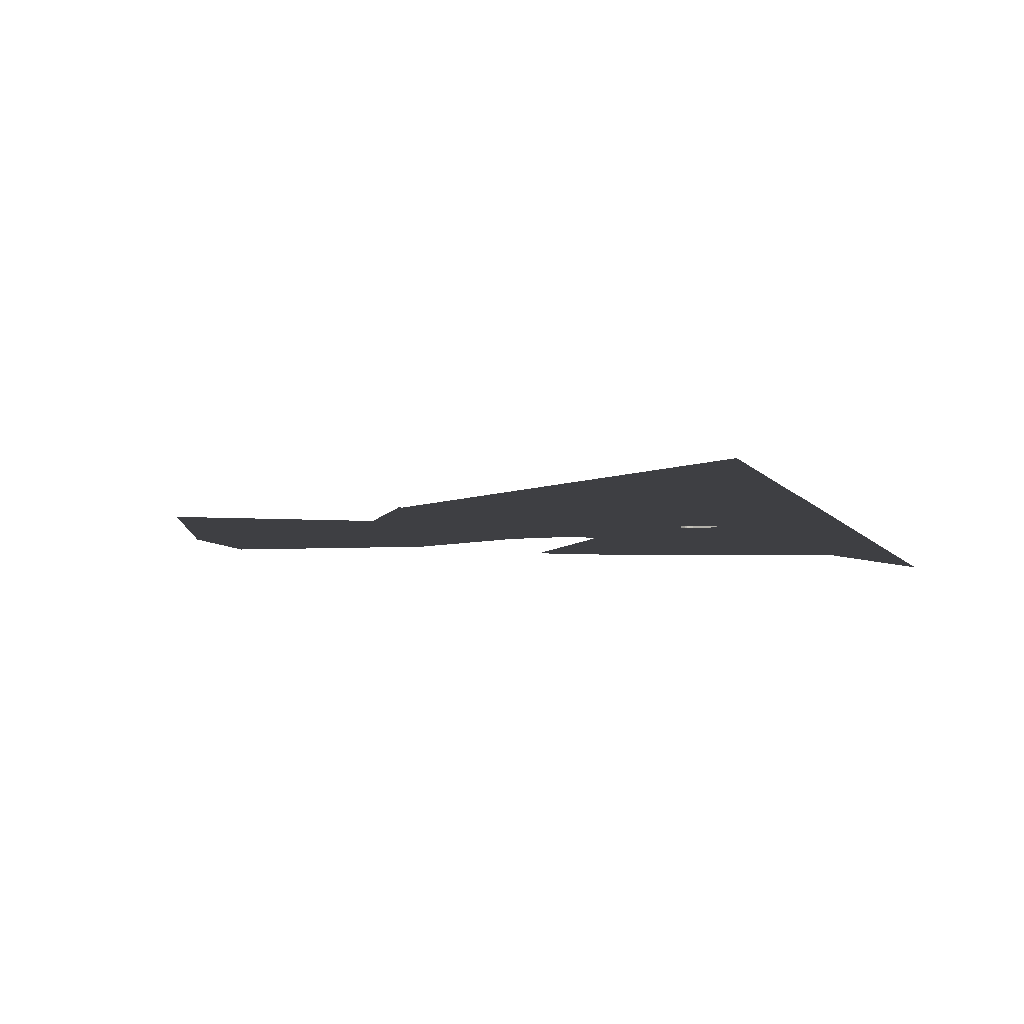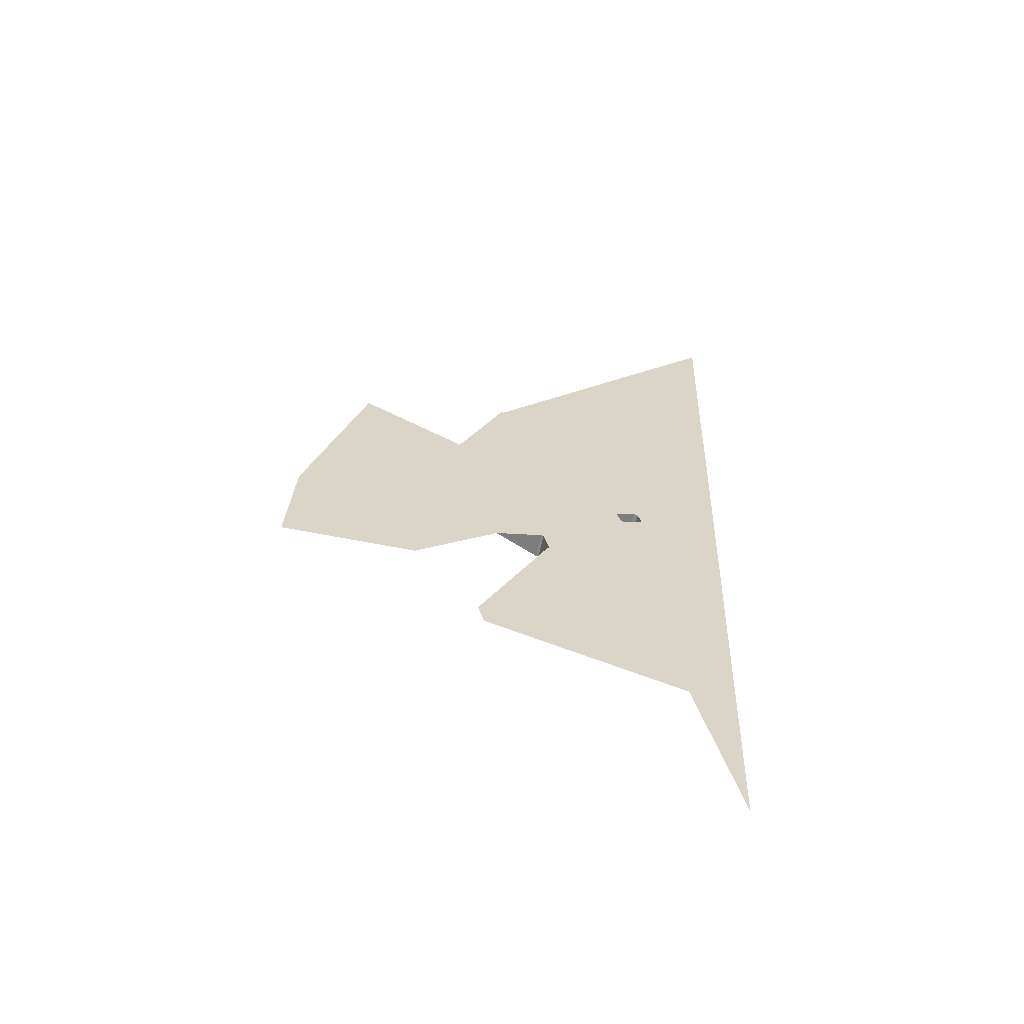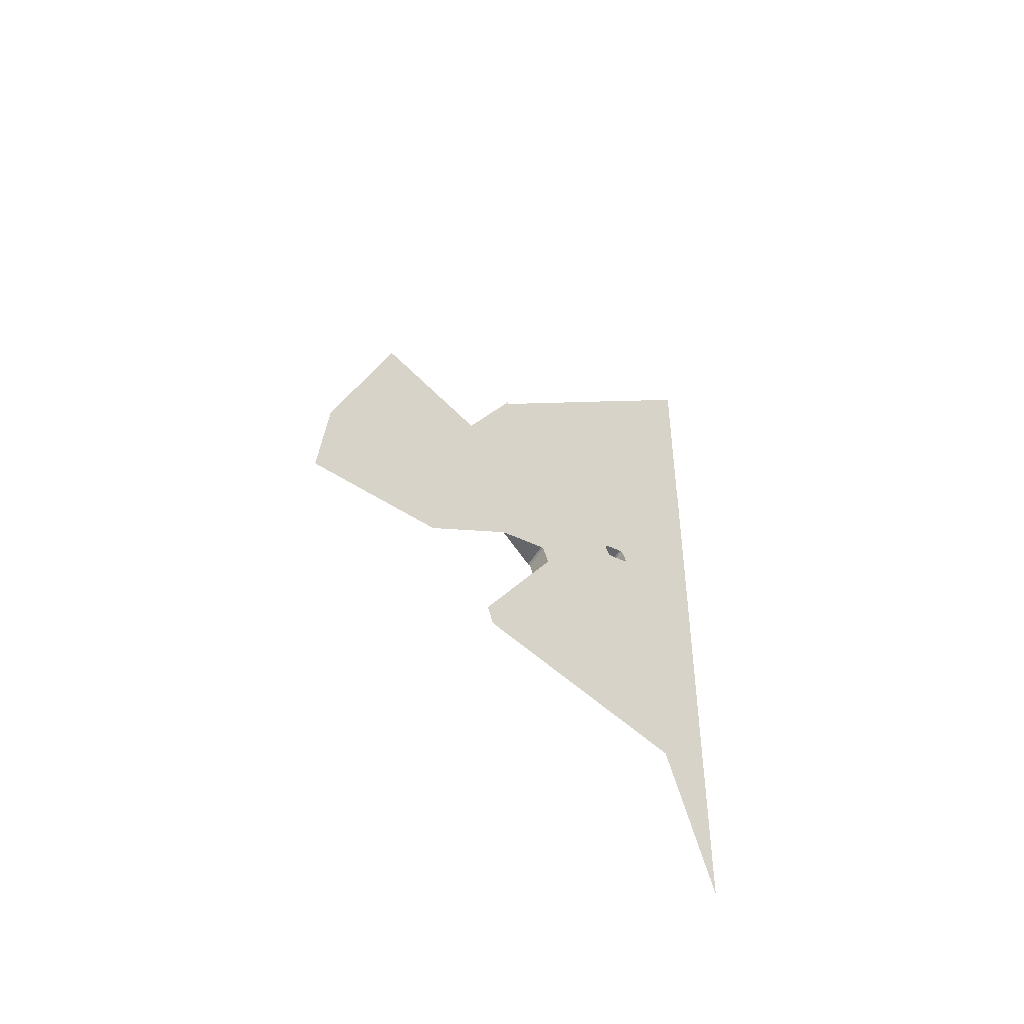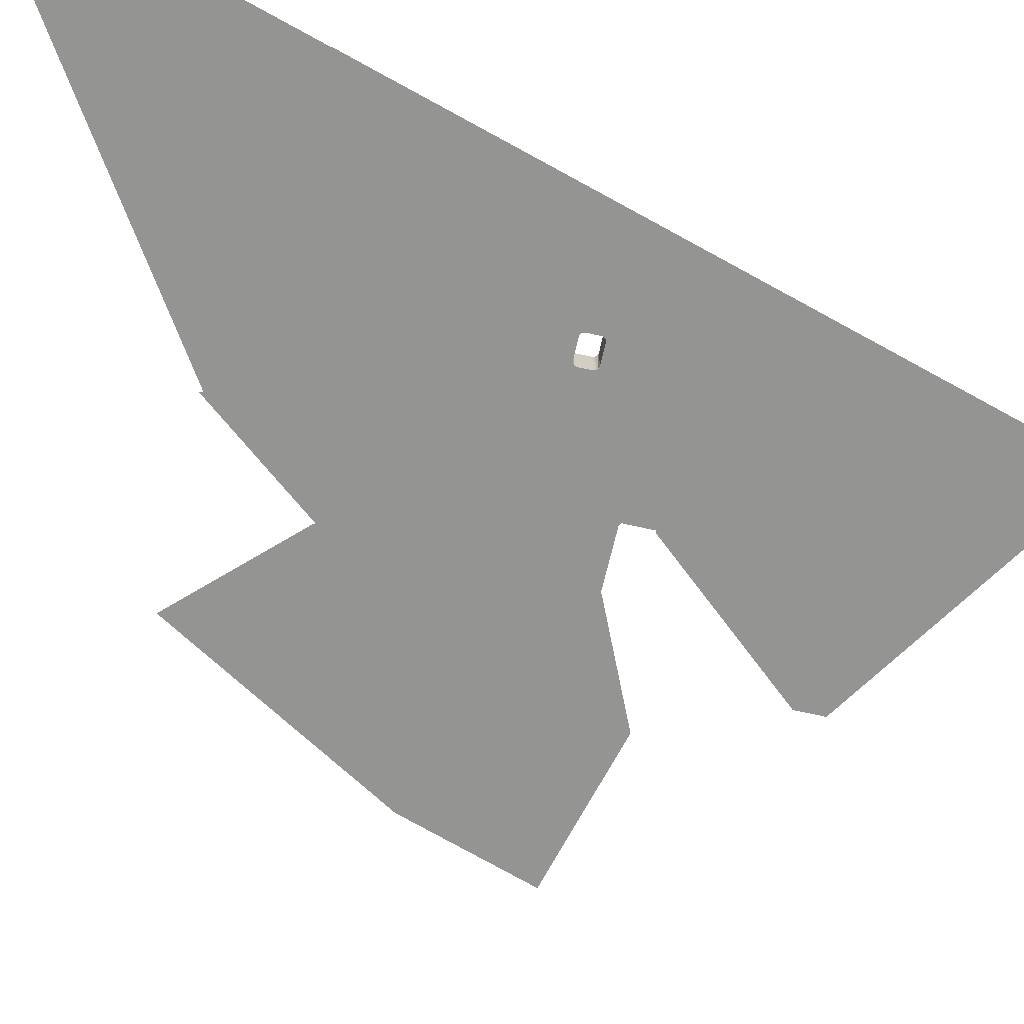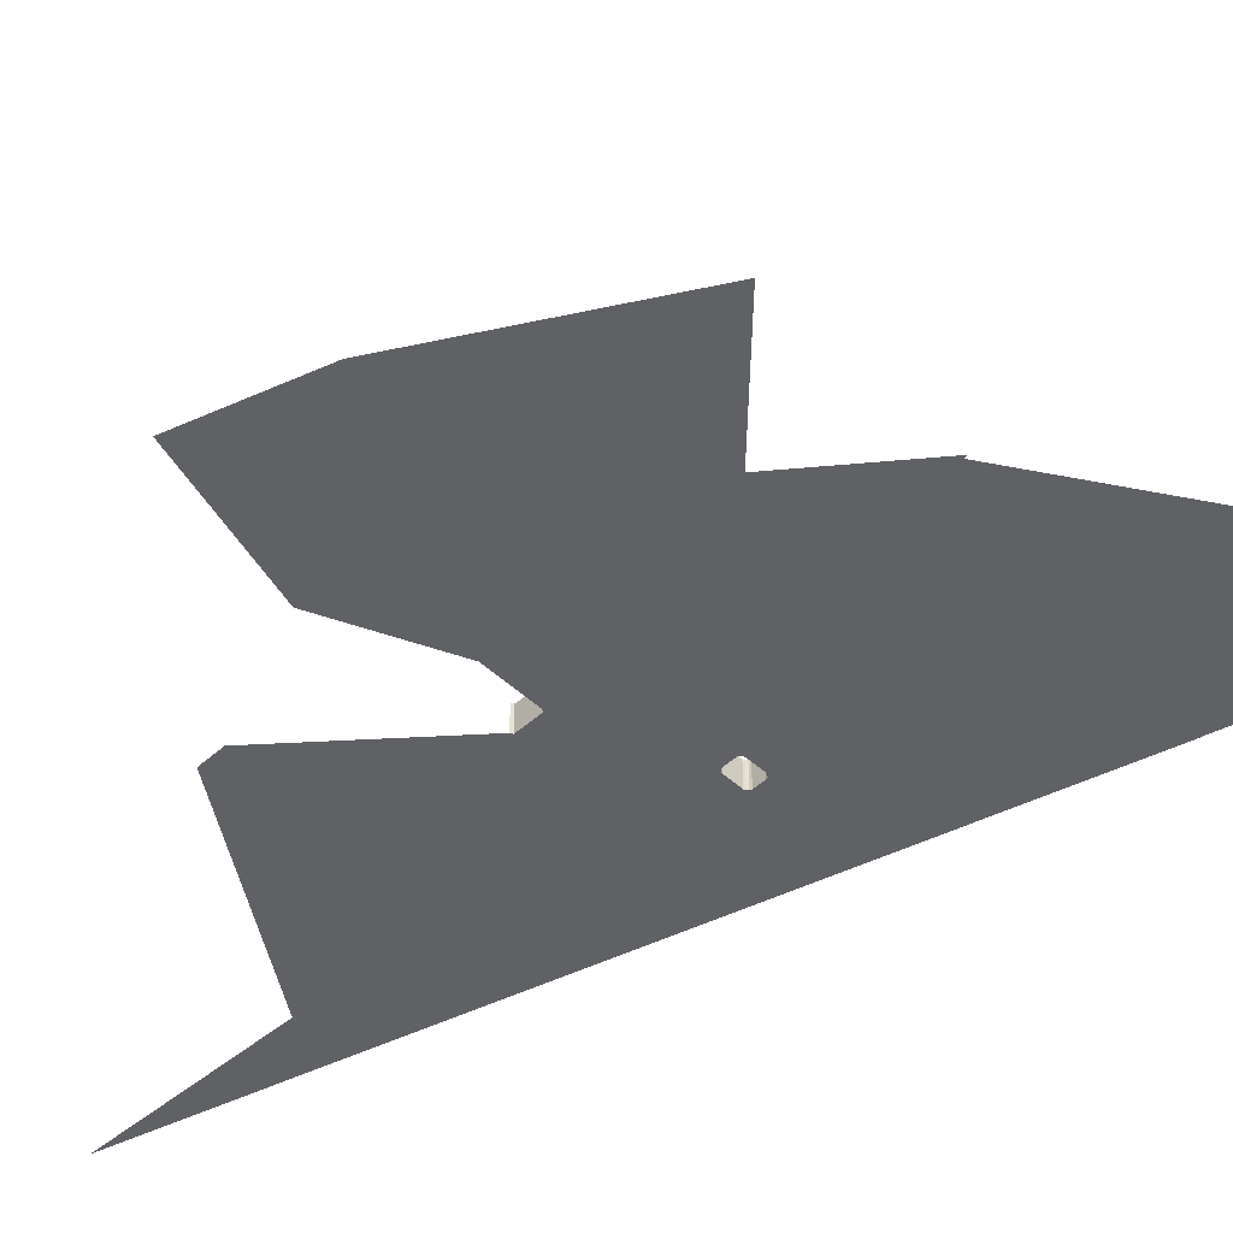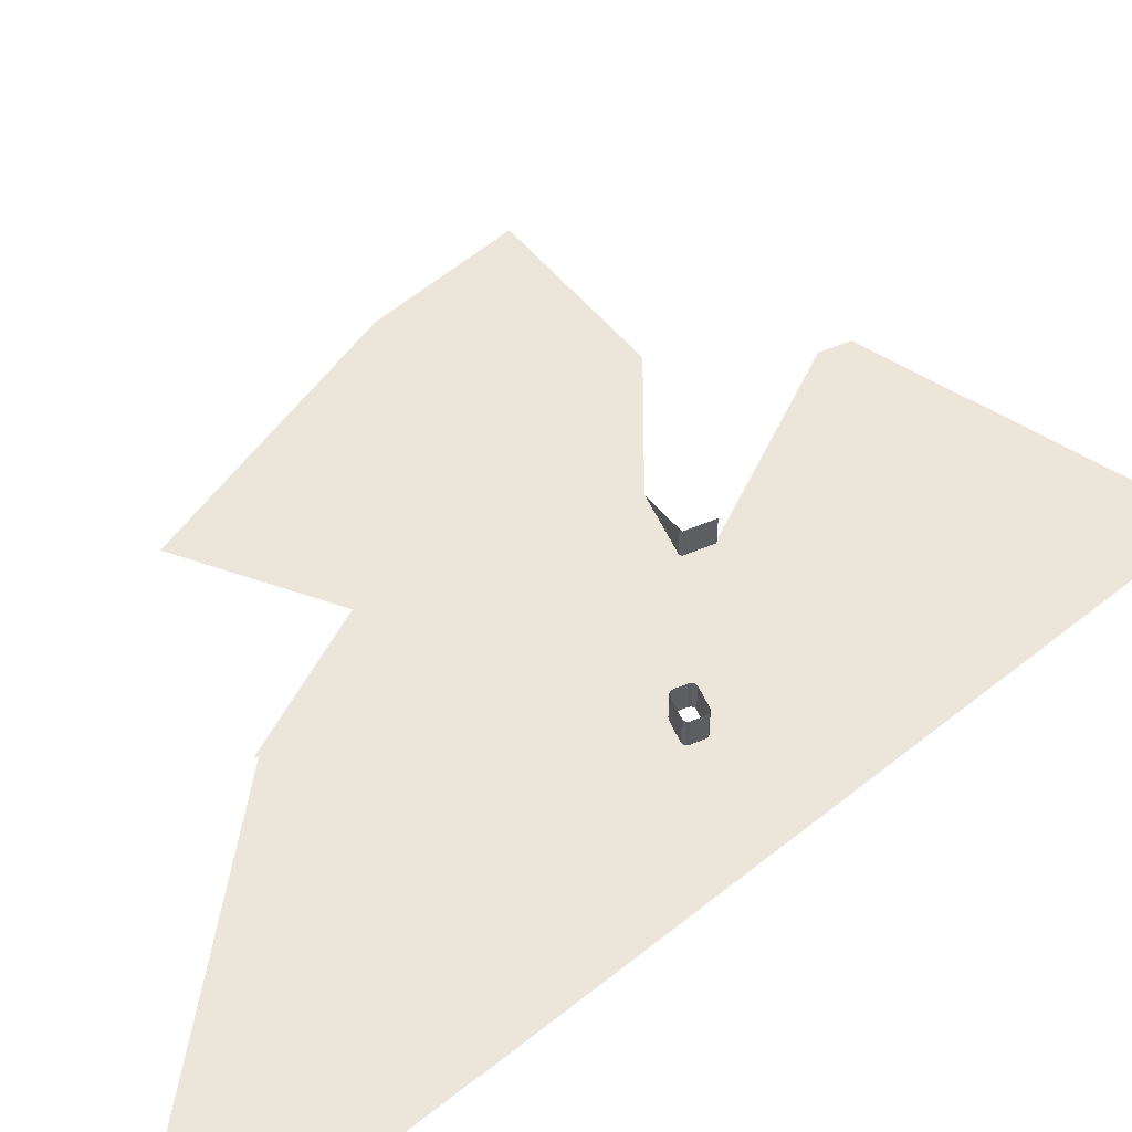
<metadata>
{"format":"obj","ext":"obj","renderer":"f3d","projection":"perspective","resolution":1024,"background":"white","views":[{"elev":-4.2,"azim":-166.0,"up":"+Z"},{"elev":-61.9,"azim":168.5,"up":"+Y"},{"elev":-59.5,"azim":147.0,"up":"+Y"},{"elev":-67.0,"azim":-117.6,"up":"+Z"},{"elev":-49.7,"azim":119.8,"up":"+Z"},{"elev":54.6,"azim":-128.8,"up":"+Z"}]}
</metadata>
<code>
o LM_L_LM1_Playfield
v 121.6 800.5 1.277e-05
v 115.4 870.2 1.198e-05
v 84.45 638.3 8.871e-06
v 84.45 638.3 8.871e-06
v 115.4 870.2 1.198e-05
v 77.41 867.2 8.378e-06
v 121.6 800.5 1.277e-05
v 158.7 962.6 1.667e-05
v 115.4 870.2 1.198e-05
v 304.2 859.4 3.451e-05
v 158.7 962.6 1.667e-05
v 121.6 800.5 1.277e-05
v 158.7 962.6 1.667e-05
v 304.2 859.4 3.451e-05
v 309.8 880.5 3.71e-05
v 115.4 870.2 1.198e-05
v 70.36 1096 7.886e-06
v 77.41 867.2 8.378e-06
v 243.9 1013 2.847e-05
v 158.7 962.6 1.667e-05
v 309.8 880.5 3.71e-05
v 158.7 962.6 1.667e-05
v 146.4 1102 1.51e-05
v 115.4 870.2 1.198e-05
v 77.41 867.2 8.378e-06
v 70.36 1096 7.886e-06
v 70.17 1095 7.886e-06
v 243.9 1013 23.53
v 242.2 1015 23.53
v 242.2 1015 2.847e-05
v 243.9 1013 2.847e-05
v 242.2 1015 2.847e-05
v 158.7 962.6 1.667e-05
v 115.4 870.2 1.198e-05
v 108.4 1099 1.149e-05
v 70.36 1096 7.886e-06
v 243.9 1013 2.847e-05
v 243.9 1013 23.53
v 242.2 1015 2.847e-05
v 115.4 870.2 1.198e-05
v 146.4 1102 1.51e-05
v 108.4 1099 1.149e-05
v 242.2 1015 23.53
v 247.7 1036 23.53
v 247.7 1036 2.847e-05
v 242.2 1015 2.847e-05
v 242.2 1015 23.53
v 247.7 1036 2.847e-05
v 247.7 1036 23.53
v 249.9 1036 23.53
v 249.9 1036 2.847e-05
v 165.6 1096 1.639e-05
v 158.7 962.6 1.667e-05
v 242.2 1015 2.847e-05
v 371.1 1081 3.898e-05
v 371.1 962.6 3.898e-05
v 496.5 962.6 5.215e-05
v 249.9 1036 2.847e-05
v 249.9 1036 23.53
v 293.9 1025 3.365e-05
v 247.7 1036 2.847e-05
v 247.7 1036 23.53
v 249.9 1036 2.847e-05
v 371.1 962.6 3.898e-05
v 371.1 1081 3.898e-05
v 295.7 1023 3.365e-05
v 163.9 1096 1.639e-05
v 158.7 962.6 1.667e-05
v 165.6 1096 1.639e-05
v 163.9 1096 1.639e-05
v 158.7 1097 1.667e-05
v 158.7 962.6 1.667e-05
v 158.7 962.6 1.667e-05
v 158.7 1097 1.667e-05
v 148.8 1100 1.51e-05
v 158.7 962.6 1.667e-05
v 148.8 1100 1.51e-05
v 147.3 1101 1.51e-05
v 158.7 962.6 1.667e-05
v 147.3 1101 1.51e-05
v 146.4 1102 1.51e-05
v 165.6 1096 1.639e-05
v 242.2 1015 2.847e-05
v 247.7 1036 2.847e-05
v 293.9 1025 3.365e-05
v 295.7 1023 3.365e-05
v 371.1 1081 3.898e-05
v 490 1068 5.098e-05
v 371.1 1081 3.898e-05
v 496.5 962.6 5.215e-05
v 165.6 1096 23.53
v 163.9 1096 23.53
v 163.9 1096 1.639e-05
v 371.1 1081 3.898e-05
v 249.9 1036 2.847e-05
v 293.9 1025 3.365e-05
v 158.7 1097 1.667e-05
v 163.9 1096 23.53
v 148.8 1100 23.53
v 167.2 1096 23.53
v 165.6 1096 23.53
v 165.6 1096 1.639e-05
v 148.8 1100 23.53
v 147.3 1101 23.53
v 147.3 1101 1.51e-05
v 170.6 1107 1.725e-05
v 247.7 1036 2.847e-05
v 249.9 1036 2.847e-05
v 168 1098 23.53
v 167.2 1096 23.53
v 167.2 1096 1.639e-05
v 147.3 1101 23.53
v 146.4 1102 23.53
v 146.4 1102 1.51e-05
v 146.4 1102 23.53
v 146.4 1104 23.53
v 146.4 1104 1.51e-05
v 170.6 1107 23.53
v 168 1098 23.53
v 168 1098 1.639e-05
v 146.4 1104 23.53
v 149 1113 23.53
v 149 1113 1.51e-05
v 167.2 1096 1.639e-05
v 165.6 1096 1.639e-05
v 247.7 1036 2.847e-05
v 170.6 1109 23.53
v 170.6 1107 23.53
v 170.6 1107 1.725e-05
v 158.7 1097 1.667e-05
v 163.9 1096 1.639e-05
v 163.9 1096 23.53
v 165.6 1096 1.639e-05
v 165.6 1096 23.53
v 163.9 1096 1.639e-05
v 168 1098 1.639e-05
v 167.2 1096 1.639e-05
v 247.7 1036 2.847e-05
v 148.8 1100 23.53
v 148.8 1100 1.51e-05
v 158.7 1097 1.667e-05
v 167.2 1096 1.639e-05
v 167.2 1096 23.53
v 165.6 1096 1.639e-05
v 148.8 1100 1.51e-05
v 148.8 1100 23.53
v 147.3 1101 1.51e-05
v 169.8 1111 23.53
v 170.6 1109 23.53
v 170.6 1109 1.725e-05
v 149 1113 23.53
v 149.9 1115 23.53
v 149.9 1115 1.639e-05
v 147.3 1101 1.51e-05
v 147.3 1101 23.53
v 146.4 1102 1.51e-05
v 168 1098 1.639e-05
v 168 1098 23.53
v 167.2 1096 1.639e-05
v 168.2 1112 23.53
v 169.8 1111 23.53
v 168.2 1112 1.639e-05
v 149.9 1115 23.53
v 151.4 1116 23.53
v 151.4 1116 1.639e-05
v 146.4 1102 1.51e-05
v 146.4 1102 23.53
v 146.4 1104 1.51e-05
v 153.2 1116 23.53
v 168.2 1112 23.53
v 158.7 1114 1.667e-05
v 151.4 1116 23.53
v 153.2 1116 23.53
v 153.2 1116 1.639e-05
v 170.6 1107 1.725e-05
v 168 1098 1.639e-05
v 247.7 1036 2.847e-05
v 146.4 1104 1.51e-05
v 146.4 1104 23.53
v 149 1113 1.51e-05
v 249.9 1036 2.847e-05
v 170.6 1109 1.725e-05
v 170.6 1107 1.725e-05
v 170.6 1107 1.725e-05
v 170.6 1107 23.53
v 168 1098 1.639e-05
v 249.9 1036 2.847e-05
v 371.1 1081 3.898e-05
v 170.6 1109 1.725e-05
v 170.6 1109 1.725e-05
v 170.6 1109 23.53
v 170.6 1107 1.725e-05
v 149 1113 1.51e-05
v 149 1113 23.53
v 149.9 1115 1.639e-05
v 169.8 1111 1.725e-05
v 169.8 1111 23.53
v 170.6 1109 1.725e-05
v 169.8 1111 23.53
v 169.8 1111 1.725e-05
v 168.2 1112 1.639e-05
v 149.9 1115 1.639e-05
v 149.9 1115 23.53
v 151.4 1116 1.639e-05
v 168.2 1112 23.53
v 168.2 1112 1.639e-05
v 158.7 1114 1.667e-05
v 151.4 1116 1.639e-05
v 151.4 1116 23.53
v 153.2 1116 1.639e-05
v 158.7 1114 1.667e-05
v 153.2 1116 1.639e-05
v 153.2 1116 23.53
v 170.6 1109 1.725e-05
v 371.1 1081 3.898e-05
v 169.8 1111 1.725e-05
v 63.03 1324 7.394e-06
v 70.17 1095 7.886e-06
v 70.36 1096 7.886e-06
v 108.4 1099 1.149e-05
v 101.4 1328 1.1e-05
v 70.36 1096 7.886e-06
v 146.4 1102 1.51e-05
v 101.4 1328 1.1e-05
v 108.4 1099 1.149e-05
v 164.2 1276 1.696e-05
v 168.2 1112 1.639e-05
v 169.8 1111 1.725e-05
v 154.3 1278 1.653e-05
v 149.9 1115 1.639e-05
v 151.4 1116 1.639e-05
v 168.2 1112 1.639e-05
v 163.5 1276 1.653e-05
v 158.7 1114 1.667e-05
v 153.2 1116 1.639e-05
v 158.7 1114 1.667e-05
v 158.7 1278 1.667e-05
v 151.4 1116 1.639e-05
v 153.2 1116 1.639e-05
v 155.9 1278 1.653e-05
v 371.1 1081 3.898e-05
v 490 1068 5.098e-05
v 433.8 1261 4.556e-05
v 371.1 1081 3.898e-05
v 264.9 1261 2.782e-05
v 169.8 1111 1.725e-05
v 101.4 1328 1.1e-05
v 146.4 1102 1.51e-05
v 146.4 1104 1.51e-05
v 101.4 1329 1.1e-05
v 146.4 1104 1.51e-05
v 149 1113 1.51e-05
v 102.6 1333 1.1e-05
v 149 1113 1.51e-05
v 149.9 1115 1.639e-05
v 334.4 1201 3.495e-05
v 371.1 1081 3.898e-05
v 334.5 1201 3.495e-05
v 334.5 1201 3.495e-05
v 371.1 1081 3.898e-05
v 334.5 1202 3.495e-05
v 371.1 1081 3.898e-05
v 433.8 1261 4.556e-05
v 334.5 1202 3.495e-05
v 289.7 1301 3.027e-05
v 371.1 1081 3.898e-05
v 334.4 1201 3.495e-05
v 164.2 1276 1.696e-05
v 163.5 1276 1.653e-05
v 168.2 1112 1.639e-05
v 154.3 1278 1.653e-05
v 151.4 1116 1.639e-05
v 155 1278 1.653e-05
v 163.5 1276 1.653e-05
v 158.7 1278 1.667e-05
v 158.7 1114 1.667e-05
v 155.9 1278 1.653e-05
v 155 1278 1.653e-05
v 151.4 1116 1.639e-05
v 155.9 1278 1.653e-05
v 153.2 1116 1.639e-05
v 158.7 1278 1.667e-05
v 264.9 1261 2.782e-05
v 164.2 1276 1.696e-05
v 169.8 1111 1.725e-05
v 70.36 1096 7.886e-06
v 63.13 1324 7.394e-06
v 63.03 1324 7.394e-06
v 63.13 1324 7.394e-06
v 63.32 1325 7.394e-06
v 70.36 1096 7.886e-06
v 101.4 1328 1.1e-05
v 63.32 1325 7.394e-06
v 154.3 1278 1.653e-05
v 103.1 1334 1.165e-05
v 149.9 1115 1.639e-05
v 288.2 1299 2.963e-05
v 264.9 1261 2.782e-05
v 371.1 1081 3.898e-05
v 146.4 1104 1.51e-05
v 101.4 1329 1.1e-05
v 101.4 1328 1.1e-05
v 149 1113 1.51e-05
v 102.6 1333 1.1e-05
v 101.4 1329 1.1e-05
v 149.9 1115 1.639e-05
v 103.1 1334 1.165e-05
v 102.6 1333 1.1e-05
v 288.2 1299 2.963e-05
v 371.1 1081 3.898e-05
v 289.2 1300 2.984e-05
v 289.2 1300 2.984e-05
v 371.1 1081 3.898e-05
v 289.7 1301 3.027e-05
v 155 1278 1.653e-05
v 158.7 1441 1.667e-05
v 154.3 1278 1.653e-05
v 164.2 1276 1.696e-05
v 158.7 1441 1.667e-05
v 163.5 1276 1.653e-05
v 163.5 1276 1.653e-05
v 158.7 1441 1.667e-05
v 158.7 1278 1.667e-05
v 155.9 1278 1.653e-05
v 158.7 1441 1.667e-05
v 155 1278 1.653e-05
v 155.9 1278 1.653e-05
v 158.7 1278 1.667e-05
v 158.7 1441 1.667e-05
v 264.9 1261 2.782e-05
v 158.7 1441 1.667e-05
v 164.2 1276 1.696e-05
v 154.3 1278 1.653e-05
v 158.7 1441 1.667e-05
v 103.1 1334 1.165e-05
v 264.9 1261 2.782e-05
v 288.2 1299 2.963e-05
v 158.7 1441 1.667e-05
v 101.4 1328 1.1e-05
v 56.27 1554 6.902e-06
v 63.32 1325 7.394e-06
v 101.4 1329 1.1e-05
v 56.27 1554 6.902e-06
v 101.4 1328 1.1e-05
v 102.6 1333 1.1e-05
v 56.27 1554 6.902e-06
v 101.4 1329 1.1e-05
v 103.1 1334 1.165e-05
v 56.27 1554 6.902e-06
v 102.6 1333 1.1e-05
v 158.7 1441 1.667e-05
v 56.27 1554 6.902e-06
v 103.1 1334 1.165e-05
f 3 2 1
f 6 5 4
f 9 8 7
f 12 11 10
f 15 14 13
f 18 17 16
f 21 20 19
f 24 23 22
f 27 26 25
f 30 29 28
f 33 32 31
f 36 35 34
f 39 38 37
f 42 41 40
f 45 44 43
f 48 47 46
f 51 50 49
f 54 53 52
f 57 56 55
f 60 59 58
f 63 62 61
f 66 65 64
f 69 68 67
f 72 71 70
f 75 74 73
f 78 77 76
f 81 80 79
f 84 83 82
f 87 86 85
f 90 89 88
f 93 92 91
f 96 95 94
f 99 98 97
f 102 101 100
f 105 104 103
f 108 107 106
f 111 110 109
f 114 113 112
f 117 116 115
f 120 119 118
f 123 122 121
f 126 125 124
f 129 128 127
f 132 131 130
f 135 134 133
f 138 137 136
f 141 140 139
f 144 143 142
f 147 146 145
f 150 149 148
f 153 152 151
f 156 155 154
f 159 158 157
f 162 161 160
f 165 164 163
f 168 167 166
f 171 170 169
f 174 173 172
f 177 176 175
f 180 179 178
f 183 182 181
f 186 185 184
f 189 188 187
f 192 191 190
f 195 194 193
f 198 197 196
f 201 200 199
f 204 203 202
f 207 206 205
f 210 209 208
f 213 212 211
f 216 215 214
f 219 218 217
f 222 221 220
f 225 224 223
f 228 227 226
f 231 230 229
f 234 233 232
f 237 236 235
f 240 239 238
f 243 242 241
f 246 245 244
f 249 248 247
f 252 251 250
f 255 254 253
f 258 257 256
f 261 260 259
f 264 263 262
f 267 266 265
f 270 269 268
f 273 272 271
f 276 275 274
f 279 278 277
f 282 281 280
f 285 284 283
f 288 287 286
f 290 219 289
f 293 292 291
f 296 295 294
f 299 298 297
f 302 301 300
f 305 304 303
f 308 307 306
f 311 310 309
f 314 313 312
f 317 316 315
f 320 319 318
f 323 322 321
f 326 325 324
f 329 328 327
f 332 331 330
f 335 334 333
f 338 337 336
f 341 340 339
f 344 343 342
f 347 346 345
f 350 349 348
f 353 352 351

</code>
